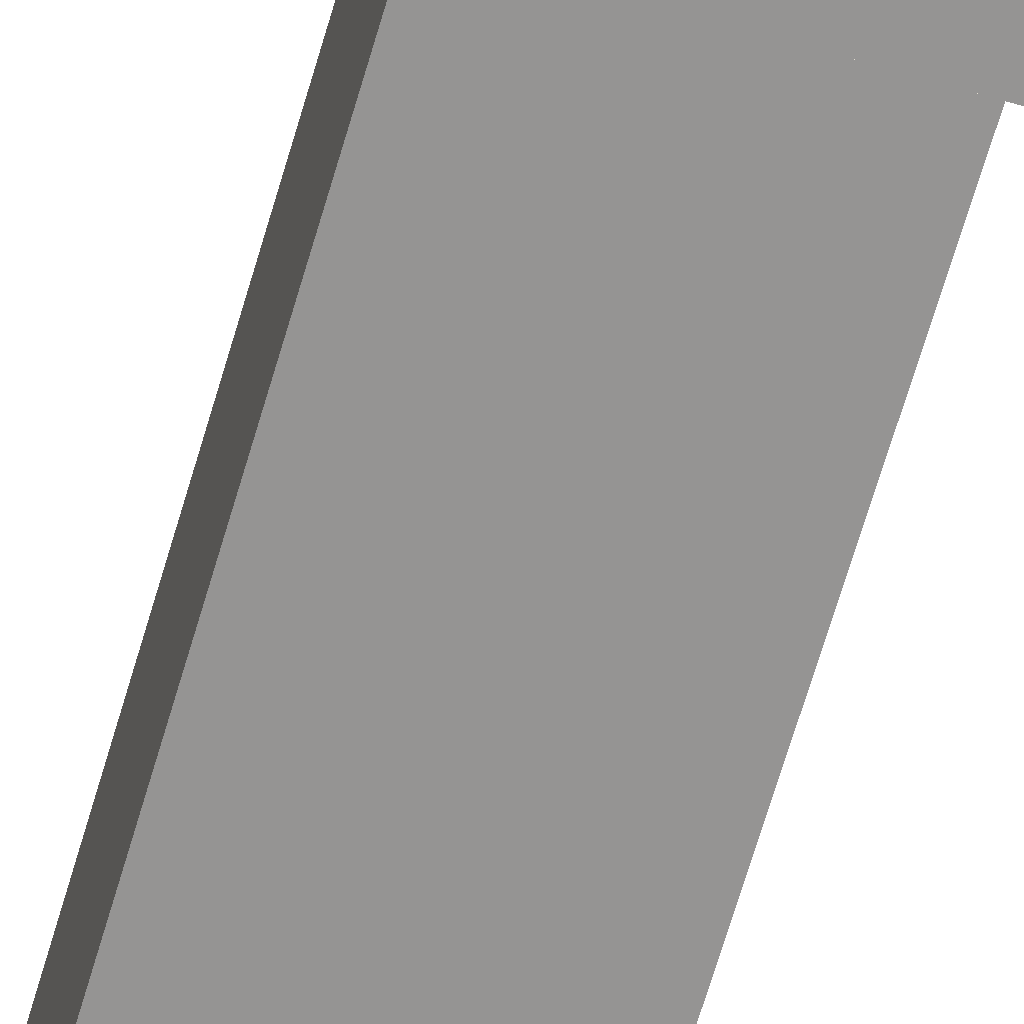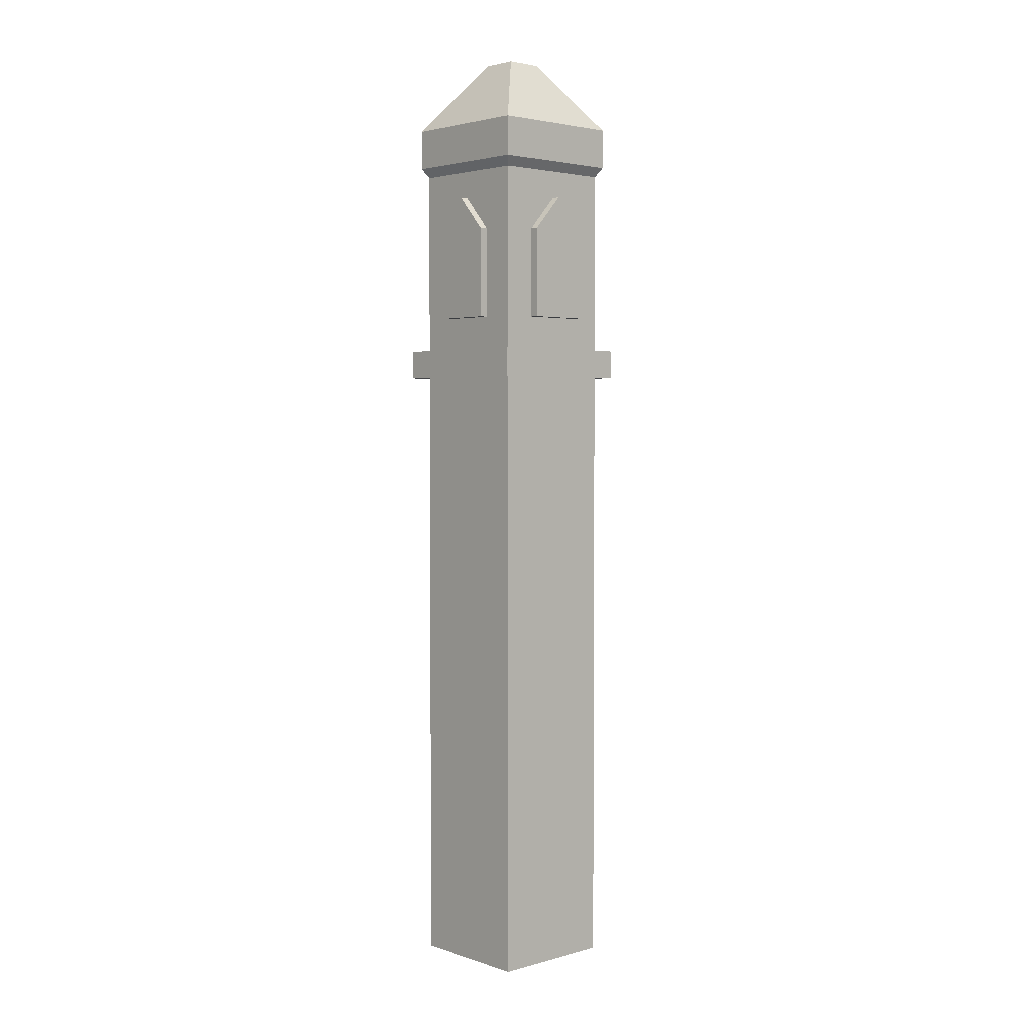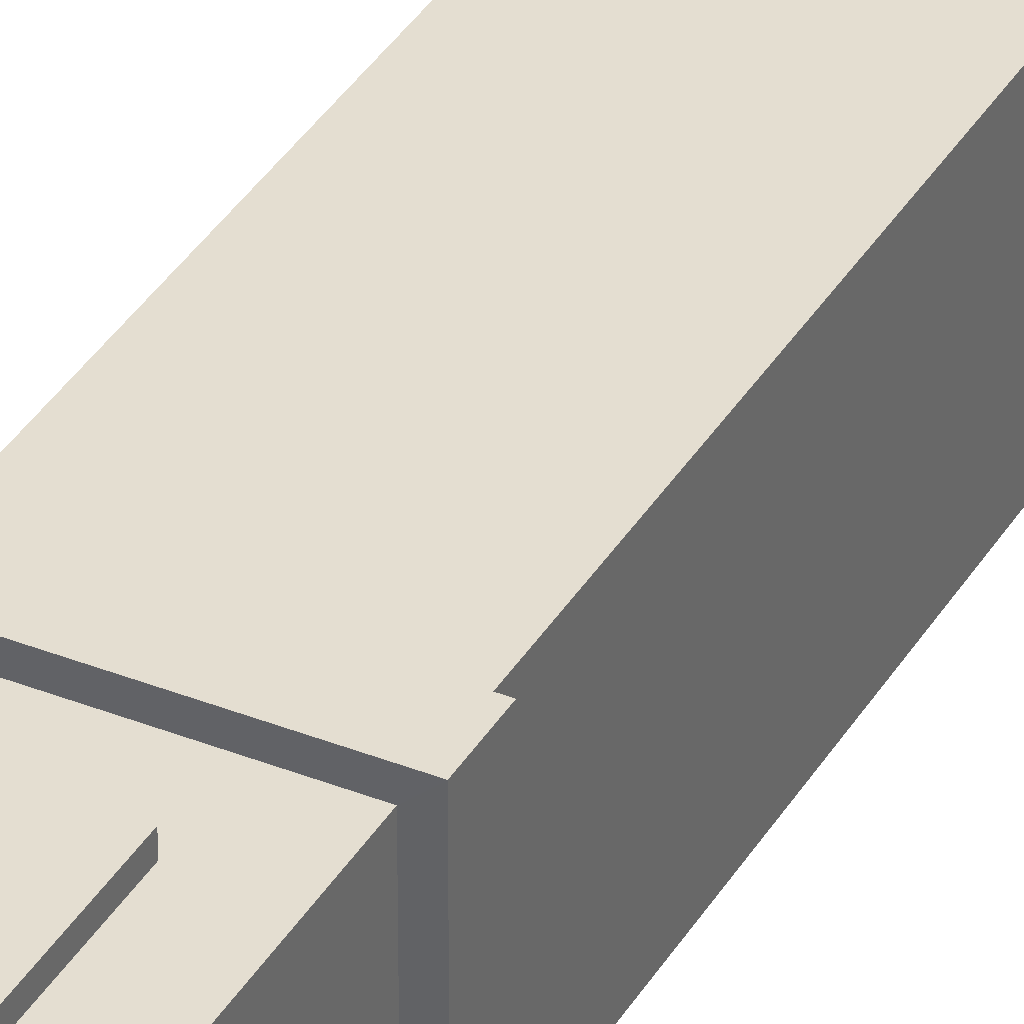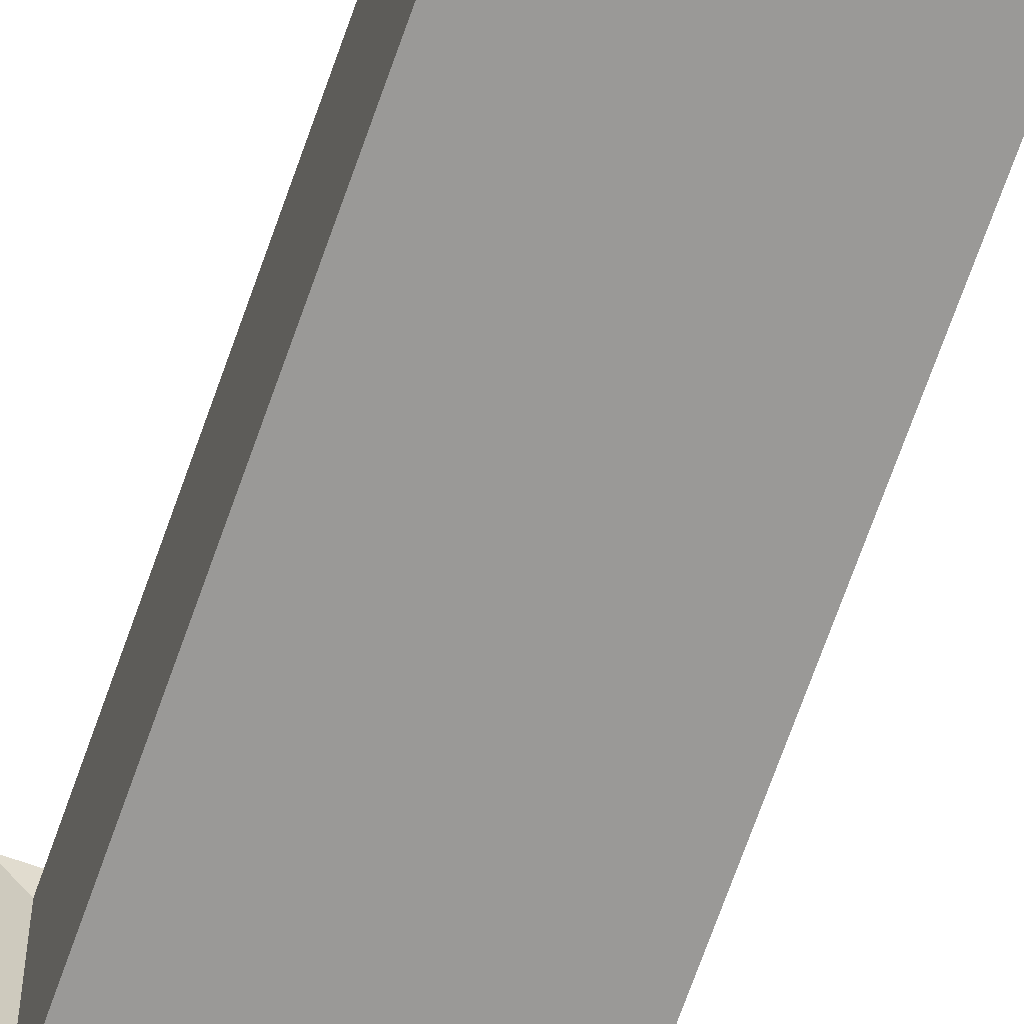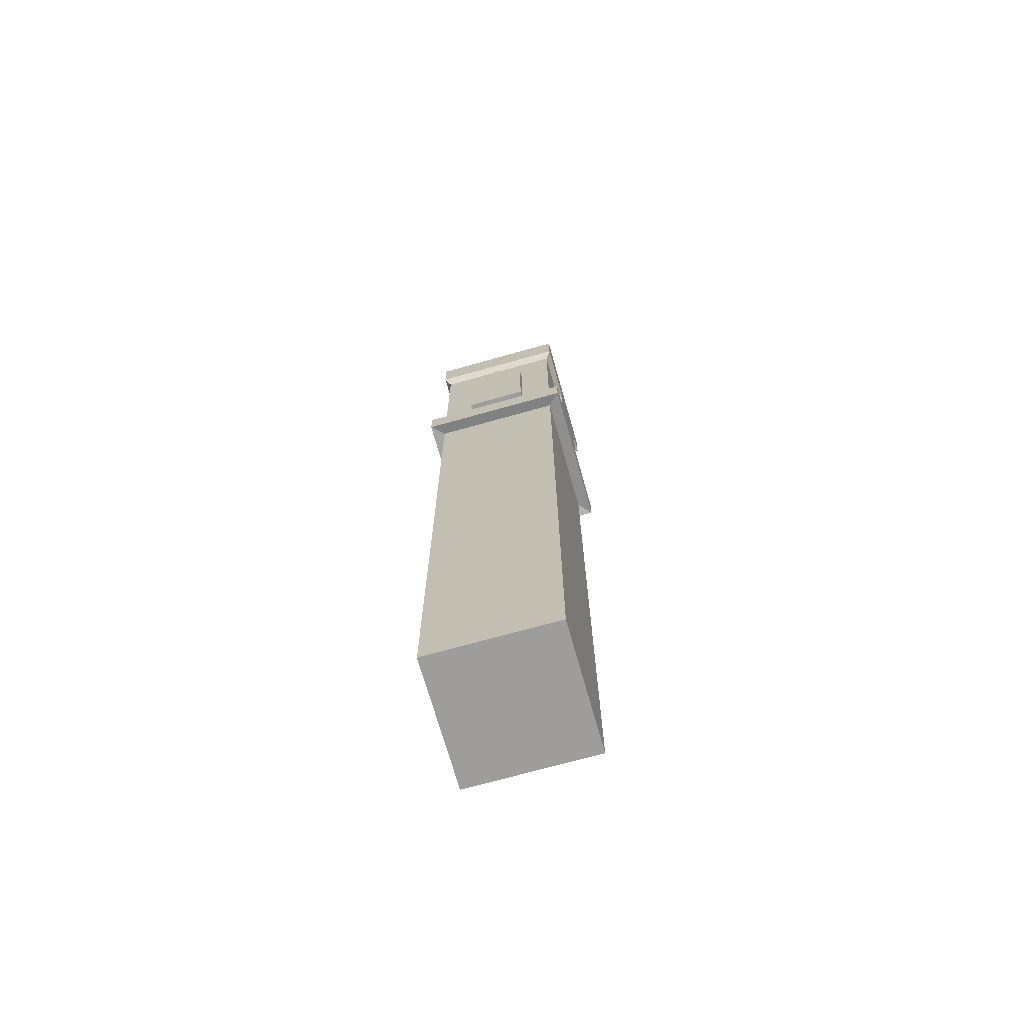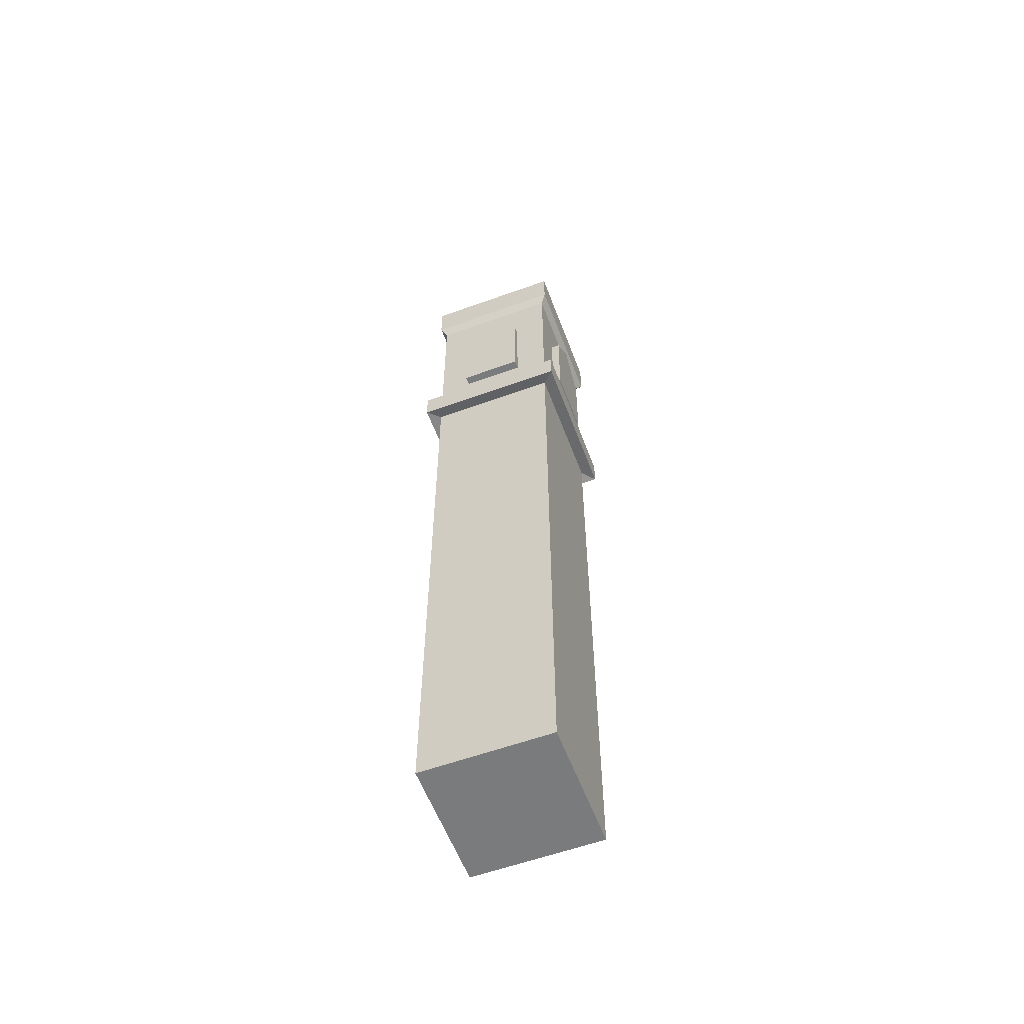
<metadata>
{"format":"obj","ext":"obj","renderer":"f3d","projection":"perspective","resolution":1024,"background":"white","views":[{"elev":-67.1,"azim":-16.3,"up":"+Y"},{"elev":2.9,"azim":-42.5,"up":"+Z"},{"elev":36.5,"azim":27.3,"up":"+Y"},{"elev":-68.9,"azim":160.7,"up":"+Y"},{"elev":-70.4,"azim":-164.3,"up":"+Z"},{"elev":-58.3,"azim":110.5,"up":"+Z"}]}
</metadata>
<code>
g WingRoyalTraining
v -0.6315 -0.6315 -0.254
v -0.6315 0.6315 -0.254
v -0.6315 0.6315 6
v -0.6315 -0.6315 6
v -0.6315 0.6315 -0.254
v 0.6315 0.6315 -0.254
v 0.6315 0.6315 6
v -0.6315 0.6315 6
v 0.6315 0.6315 -0.254
v 0.6315 -0.6315 -0.254
v 0.6315 -0.6315 6
v 0.6315 0.6315 6
v 0.6315 -0.6315 -0.254
v -0.6315 -0.6315 -0.254
v -0.6315 -0.6315 6
v 0.6315 -0.6315 6
v -0.6315 0.6315 -0.254
v -0.6315 -0.6315 -0.254
v 0.6315 -0.6315 -0.254
v 0.6315 0.6315 -0.254
v -0.6315 0.6315 6
v -0.7559 0.7559 5.976
v -0.7559 -0.7559 5.976
v -0.6315 -0.6315 6
v -0.6315 -0.6315 6.24
v -0.6315 -0.6315 8.127
v 0.6315 -0.6315 8.127
v 0.6315 -0.6315 6.24
v -0.6315 0.6315 6.24
v -0.7559 0.7559 6.263
v 0.7559 0.7559 6.263
v 0.6315 0.6315 6.24
v 0.6315 -0.6315 6.24
v 0.7559 -0.7559 6.263
v -0.7559 -0.7559 6.263
v -0.6315 -0.6315 6.24
v 0.6315 -0.6315 6
v 0.7559 -0.7559 5.976
v 0.7559 0.7559 5.976
v 0.6315 0.6315 6
v -0.6315 -0.6315 8.127
v -0.6883 -0.6883 8.224
v 0.6883 -0.6883 8.224
v 0.6315 -0.6315 8.127
v 0.6315 0.6315 6.24
v 0.6315 0.6315 8.127
v -0.6315 0.6315 8.127
v -0.6315 0.6315 6.24
v 0.6315 -0.6315 6.24
v 0.6315 -0.6315 8.127
v 0.6315 0.6315 8.127
v 0.6315 0.6315 6.24
v -0.6315 0.6315 6.24
v -0.6315 0.6315 8.127
v -0.6315 -0.6315 8.127
v -0.6315 -0.6315 6.24
v -0.7559 -0.7559 5.976
v -0.7559 -0.7559 6.263
v 0.7559 -0.7559 6.263
v 0.7559 -0.7559 5.976
v 0.7559 0.7559 5.976
v 0.7559 0.7559 6.263
v -0.7559 0.7559 6.263
v -0.7559 0.7559 5.976
v 0.7559 -0.7559 5.976
v 0.7559 -0.7559 6.263
v 0.7559 0.7559 6.263
v 0.7559 0.7559 5.976
v -0.7559 0.7559 5.976
v -0.7559 0.7559 6.263
v -0.7559 -0.7559 6.263
v -0.7559 -0.7559 5.976
v -0.6315 -0.6315 6
v -0.7559 -0.7559 5.976
v 0.7559 -0.7559 5.976
v 0.6315 -0.6315 6
v 0.6315 0.6315 6
v 0.7559 0.7559 5.976
v -0.7559 0.7559 5.976
v -0.6315 0.6315 6
v 0.6315 0.6315 6.24
v 0.7559 0.7559 6.263
v 0.7559 -0.7559 6.263
v 0.6315 -0.6315 6.24
v -0.6315 -0.6315 6.24
v -0.7559 -0.7559 6.263
v -0.7559 0.7559 6.263
v -0.6315 0.6315 6.24
v 0.6315 0.6315 8.127
v 0.6883 0.6883 8.224
v -0.6883 0.6883 8.224
v -0.6315 0.6315 8.127
v 0.6315 -0.6315 8.127
v 0.6883 -0.6883 8.224
v 0.6883 0.6883 8.224
v 0.6315 0.6315 8.127
v -0.6315 0.6315 8.127
v -0.6883 0.6883 8.224
v -0.6883 -0.6883 8.224
v -0.6315 -0.6315 8.127
v 0.6883 0.6883 8.224
v 0.6883 0.6883 8.622
v -0.6883 0.6883 8.622
v -0.6883 0.6883 8.224
v -0.6883 -0.6883 8.224
v -0.6883 -0.6883 8.622
v 0.6883 -0.6883 8.622
v 0.6883 -0.6883 8.224
v -0.6883 0.6883 8.224
v -0.6883 0.6883 8.622
v -0.6883 -0.6883 8.622
v -0.6883 -0.6883 8.224
v 0.6883 -0.6883 8.224
v 0.6883 -0.6883 8.622
v 0.6883 0.6883 8.622
v 0.6883 0.6883 8.224
v -0.7183 1.331e-06 6.601
v -0.7183 -0.3054 7.513
v -0.7183 -0.3054 6.601
v -0.7183 1.331e-06 7.851
v -0.7183 0.3054 6.601
v -0.7183 0.3054 7.513
v 0.7153 1.331e-06 6.601
v 0.7153 -0.3054 6.601
v 0.7153 -0.3054 7.513
v 0.7153 1.331e-06 7.851
v 0.7153 0.3054 6.601
v 0.7153 0.3054 7.513
v -0.7183 1.331e-06 7.851
v -0.7183 0.3054 7.513
v 0.7153 0.3054 7.513
v 0.7153 1.331e-06 7.851
v -0.7183 1.331e-06 6.601
v -0.7183 -0.3054 6.601
v 0.7153 -0.3054 6.601
v 0.7153 1.331e-06 6.601
v -0.7183 0.3054 6.601
v 0.7153 0.3054 6.601
v -0.7183 -0.3054 6.601
v -0.7183 -0.3054 7.513
v 0.7153 -0.3054 7.513
v 0.7153 -0.3054 6.601
v -0.7183 -0.3054 7.513
v -0.7183 1.331e-06 7.851
v 0.7153 1.331e-06 7.851
v 0.7153 -0.3054 7.513
v -0.7183 0.3054 7.513
v -0.7183 0.3054 6.601
v 0.7153 0.3054 6.601
v 0.7153 0.3054 7.513
v -0.6883 -0.6883 8.622
v -0.1821 -0.1821 9.312
v 0.1821 -0.1821 9.312
v 0.6883 -0.6883 8.622
v 0.1821 0.1821 9.312
v 0.1821 -0.1821 9.312
v -0.1821 -0.1821 9.312
v -0.1821 0.1821 9.312
v 0.6883 0.6883 8.622
v 0.1821 0.1821 9.312
v -0.1821 0.1821 9.312
v -0.6883 0.6883 8.622
v 0.6883 -0.6883 8.622
v 0.1821 -0.1821 9.312
v 0.1821 0.1821 9.312
v 0.6883 0.6883 8.622
v -0.6883 0.6883 8.622
v -0.1821 0.1821 9.312
v -0.1821 -0.1821 9.312
v -0.6883 -0.6883 8.622
v -0.001502 -0.7168 6.601
v 0.3039 -0.7168 7.513
v 0.3039 -0.7168 6.601
v -0.001502 -0.7168 7.851
v -0.3069 -0.7168 6.601
v -0.3069 -0.7168 7.513
v -0.001502 0.7168 6.601
v 0.3039 0.7168 6.601
v 0.3039 0.7168 7.513
v -0.001502 0.7168 7.851
v -0.3069 0.7168 6.601
v -0.3069 0.7168 7.513
v -0.001502 -0.7168 7.851
v -0.3069 -0.7168 7.513
v -0.3069 0.7168 7.513
v -0.001502 0.7168 7.851
v -0.001502 -0.7168 6.601
v 0.3039 -0.7168 6.601
v 0.3039 0.7168 6.601
v -0.001502 0.7168 6.601
v -0.3069 -0.7168 6.601
v -0.3069 0.7168 6.601
v 0.3039 -0.7168 6.601
v 0.3039 -0.7168 7.513
v 0.3039 0.7168 7.513
v 0.3039 0.7168 6.601
v 0.3039 -0.7168 7.513
v -0.001502 -0.7168 7.851
v -0.001502 0.7168 7.851
v 0.3039 0.7168 7.513
v -0.3069 -0.7168 7.513
v -0.3069 -0.7168 6.601
v -0.3069 0.7168 6.601
v -0.3069 0.7168 7.513
g WingRoyalTraining_0
f 3 2 1
f 4 3 1
f 7 6 5
f 8 7 5
f 11 10 9
f 12 11 9
f 15 14 13
f 16 15 13
f 19 18 17
f 20 19 17
f 23 22 21
f 24 23 21
f 27 26 25
f 28 27 25
f 31 30 29
f 32 31 29
f 35 34 33
f 36 35 33
f 39 38 37
f 40 39 37
f 43 42 41
f 44 43 41
f 47 46 45
f 48 47 45
f 51 50 49
f 52 51 49
f 55 54 53
f 56 55 53
f 59 58 57
f 60 59 57
f 63 62 61
f 64 63 61
f 67 66 65
f 68 67 65
f 71 70 69
f 72 71 69
f 75 74 73
f 76 75 73
f 79 78 77
f 80 79 77
f 83 82 81
f 84 83 81
f 87 86 85
f 88 87 85
f 91 90 89
f 92 91 89
f 95 94 93
f 96 95 93
f 99 98 97
f 100 99 97
f 103 102 101
f 104 103 101
f 107 106 105
f 108 107 105
f 111 110 109
f 112 111 109
f 115 114 113
f 116 115 113
f 119 118 117
f 118 120 117
f 117 120 121
f 120 122 121
f 125 124 123
f 126 125 123
f 126 123 127
f 128 126 127
f 131 130 129
f 132 131 129
f 135 134 133
f 136 135 133
f 136 133 137
f 138 136 137
f 141 140 139
f 142 141 139
f 145 144 143
f 146 145 143
f 149 148 147
f 150 149 147
f 153 152 151
f 154 153 151
f 157 156 155
f 158 157 155
f 161 160 159
f 162 161 159
f 165 164 163
f 166 165 163
f 169 168 167
f 170 169 167
f 173 172 171
f 172 174 171
f 171 174 175
f 174 176 175
f 179 178 177
f 180 179 177
f 180 177 181
f 182 180 181
f 185 184 183
f 186 185 183
f 189 188 187
f 190 189 187
f 190 187 191
f 192 190 191
f 195 194 193
f 196 195 193
f 199 198 197
f 200 199 197
f 203 202 201
f 204 203 201

</code>
